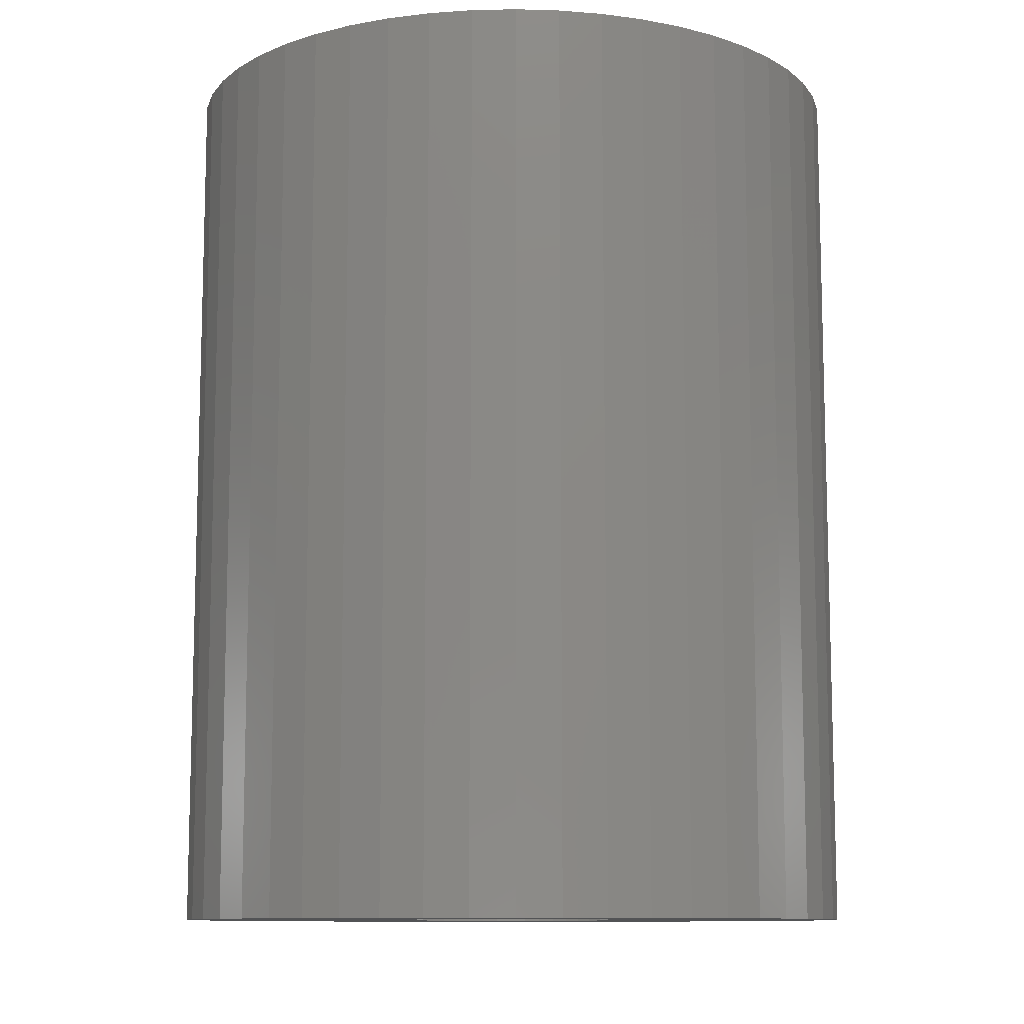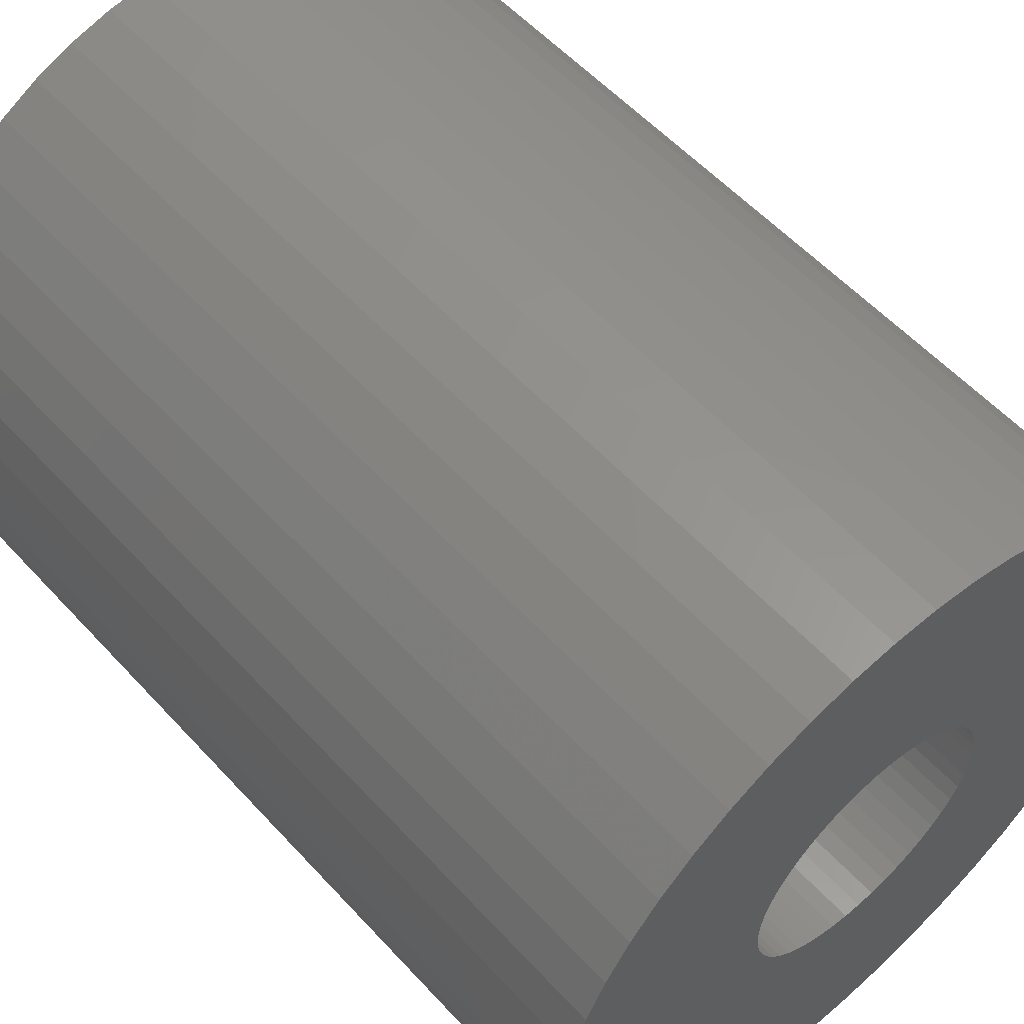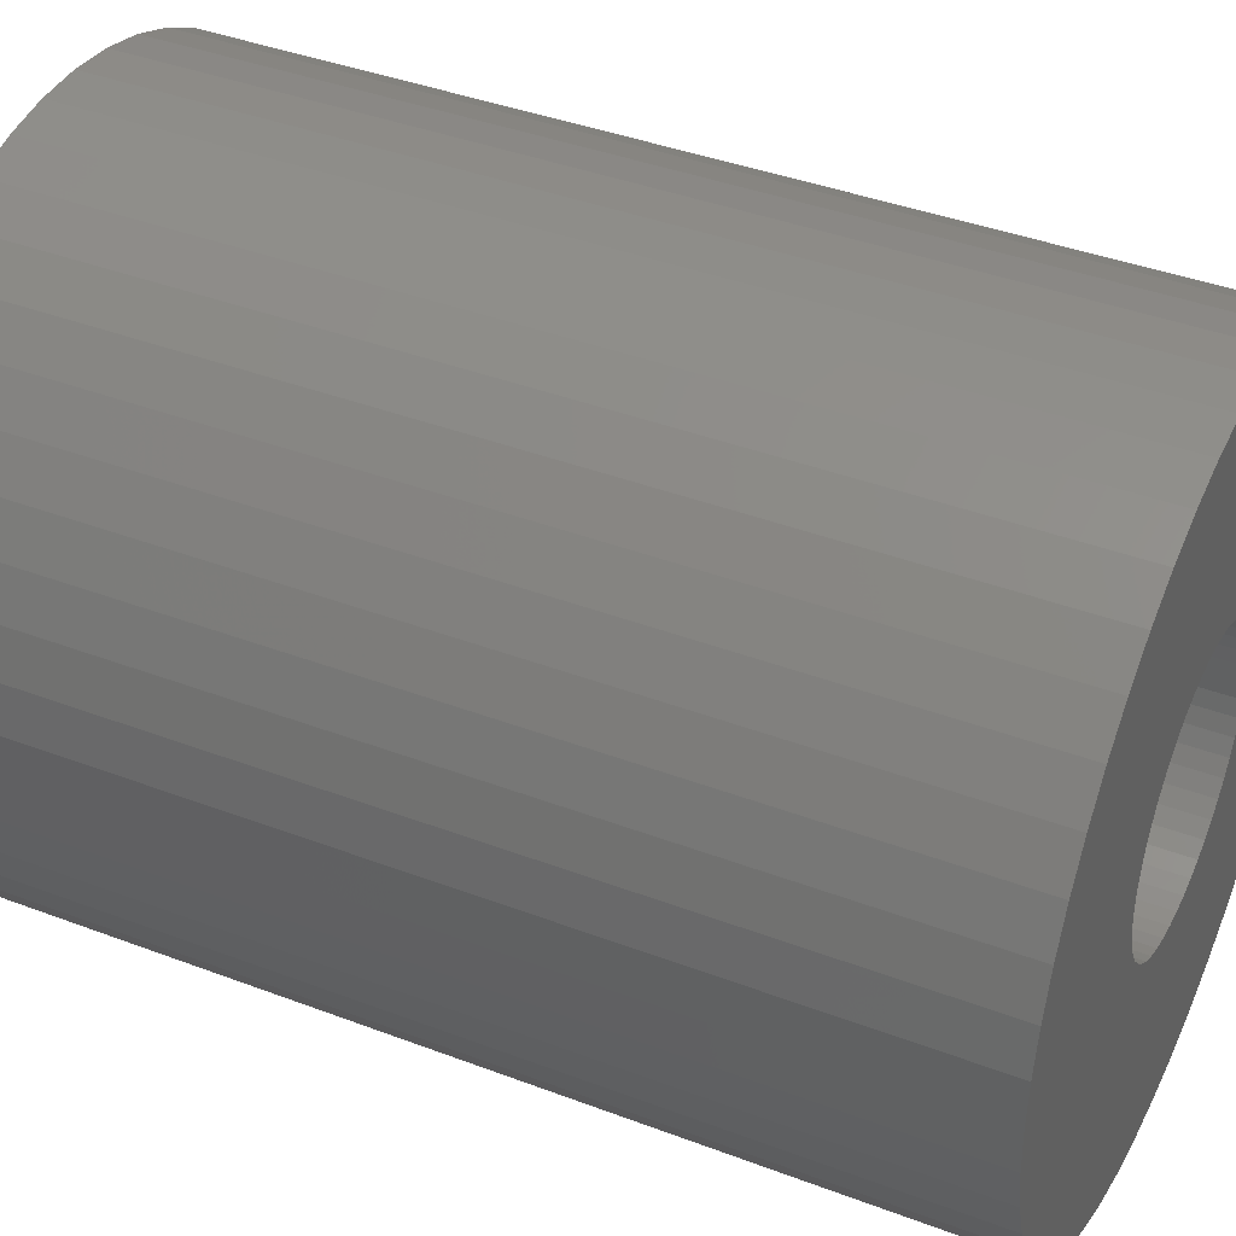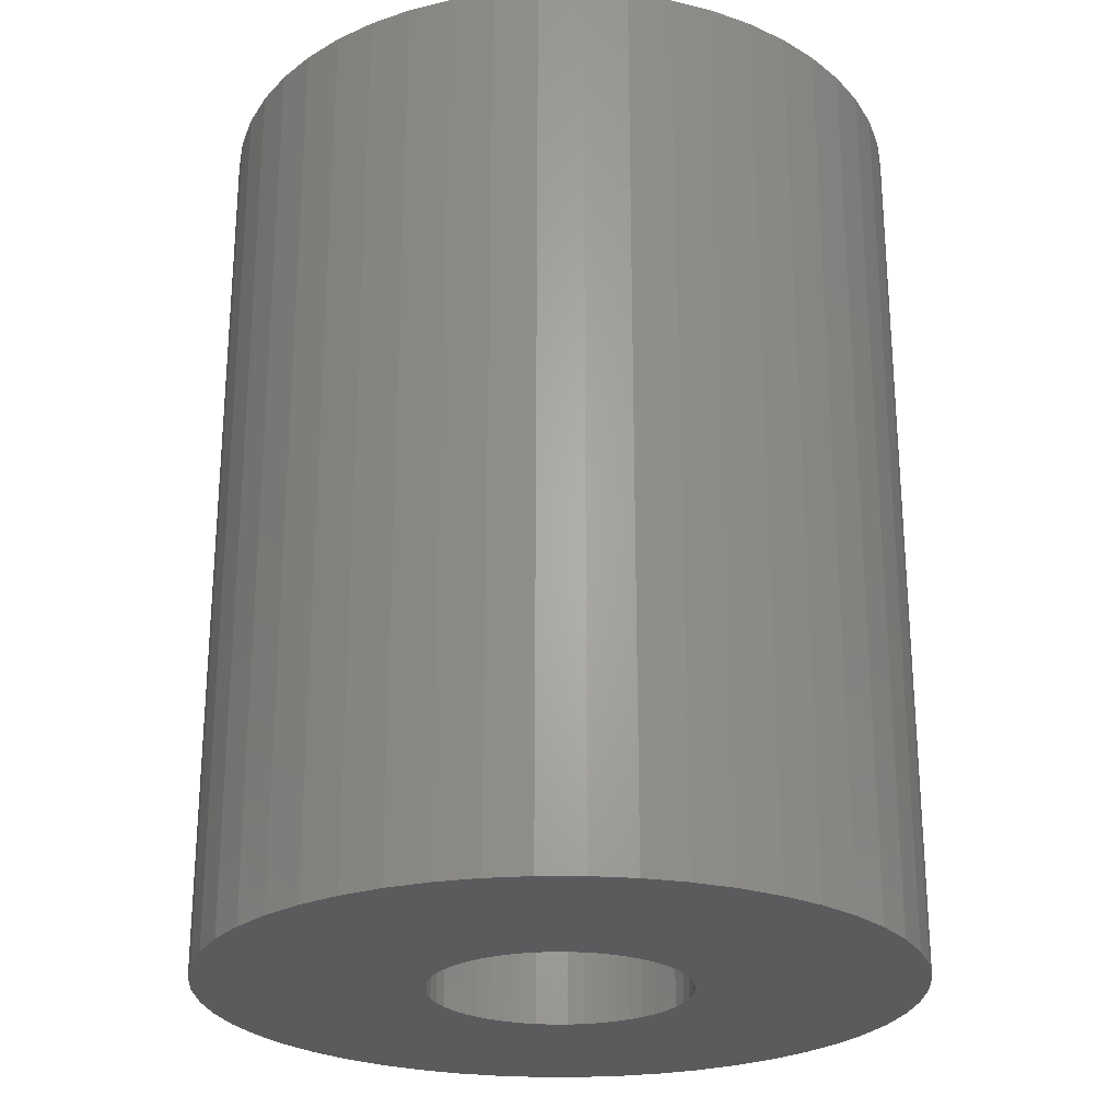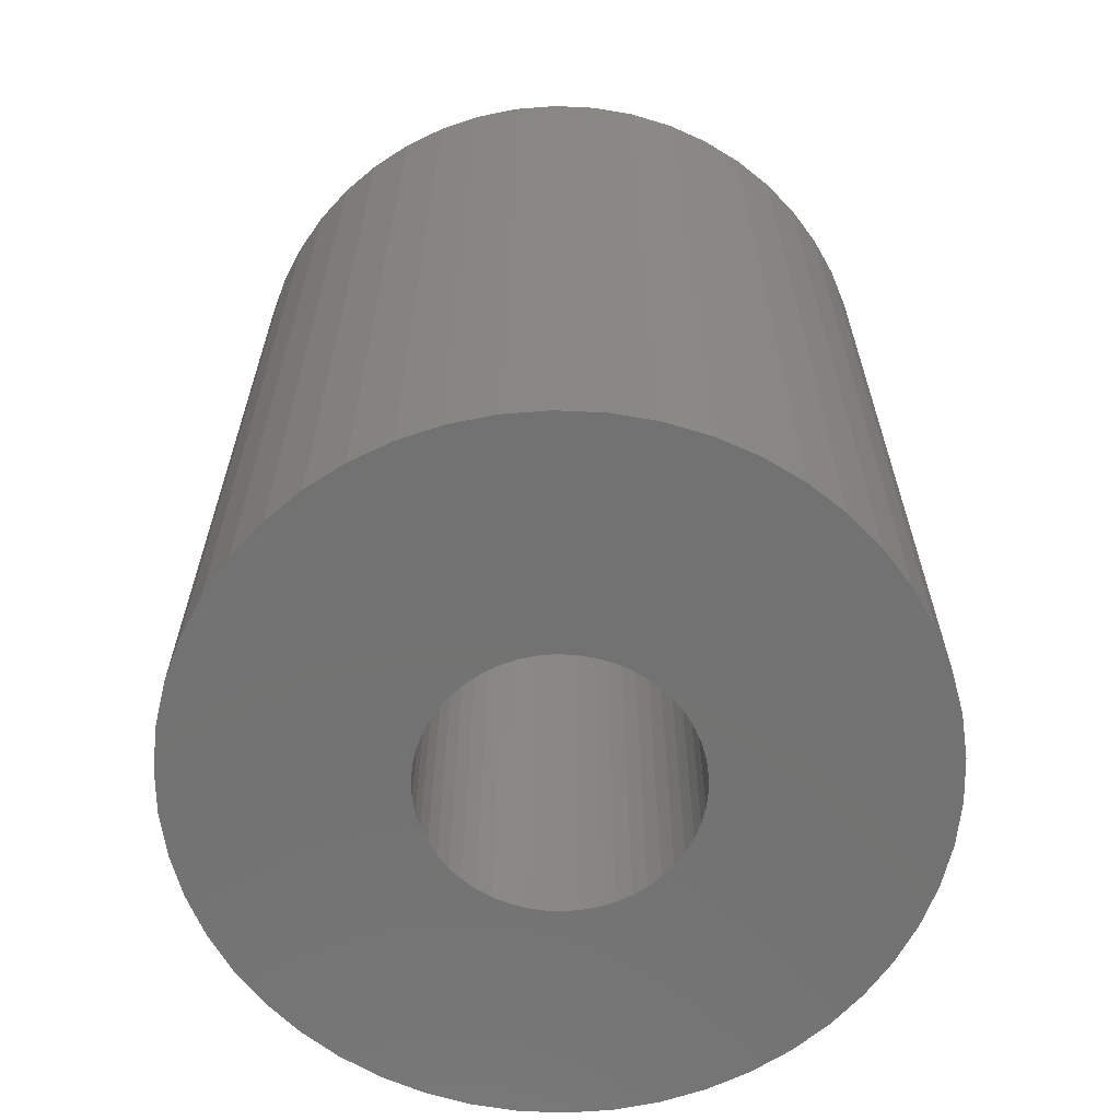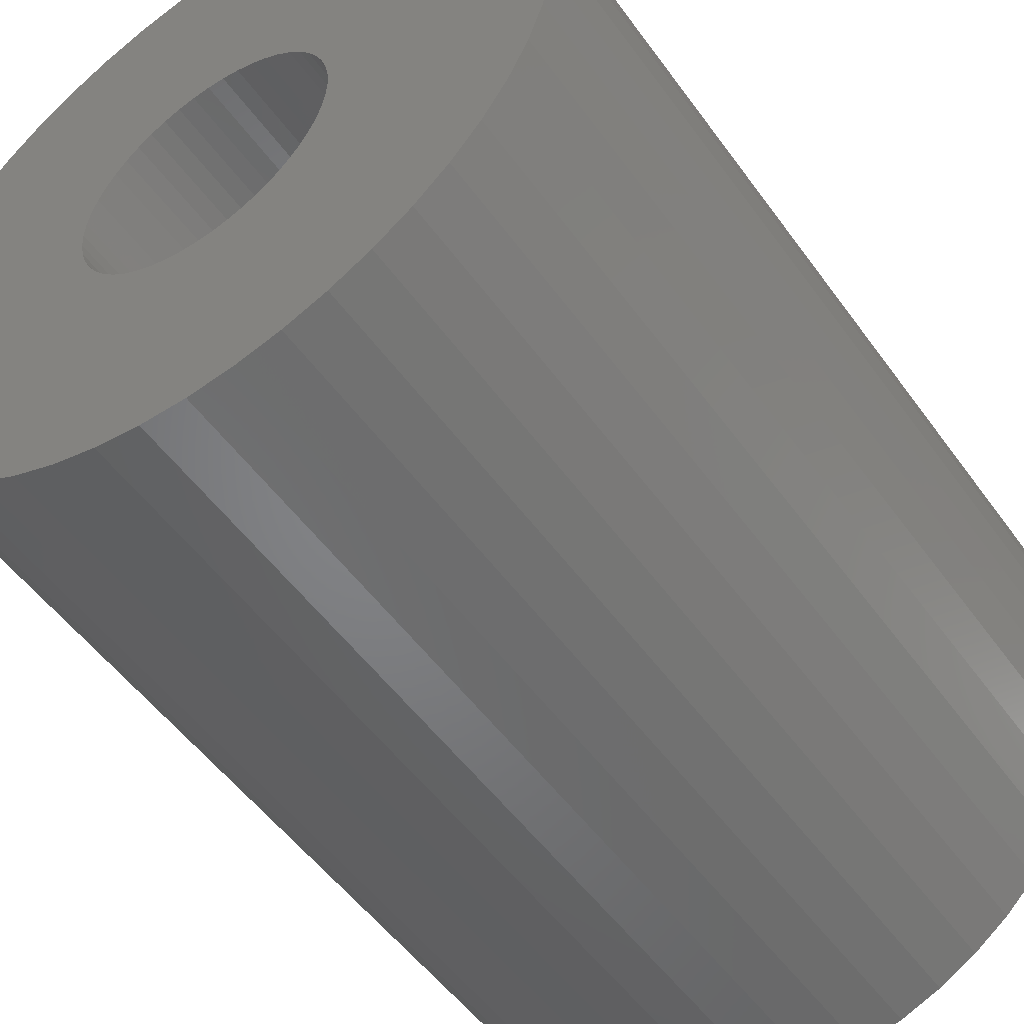
<metadata>
{"format":"stl","ext":"stl","renderer":"f3d","projection":"perspective","resolution":1024,"background":"white","views":[{"elev":-10.4,"azim":60.6,"up":"+Z"},{"elev":56.2,"azim":-41.7,"up":"+Y"},{"elev":40.3,"azim":-65.0,"up":"+Y"},{"elev":-25.0,"azim":-86.5,"up":"+Z"},{"elev":-64.3,"azim":141.3,"up":"+Z"},{"elev":-51.6,"azim":34.6,"up":"+Y"}]}
</metadata>
<code>
# stl→obj: 200 verts, 400 faces
v 24.5 0 31.5
v 24.31 3.071 -31.5
v 24.31 3.071 31.5
v 24.5 0 -31.5
v -24.5 0 -31.5
v -24.31 3.071 31.5
v -24.31 3.071 -31.5
v -24.5 0 31.5
v 1.538 24.45 -31.5
v -1.538 24.45 31.5
v 1.538 24.45 31.5
v -1.538 24.45 -31.5
v -1.538 -24.45 -31.5
v 1.538 -24.45 31.5
v -1.538 -24.45 31.5
v 1.538 -24.45 -31.5
v 17.86 16.77 -31.5
v 15.62 18.88 31.5
v 17.86 16.77 31.5
v 15.62 18.88 -31.5
v -15.62 18.88 -31.5
v -17.86 16.77 31.5
v -15.62 18.88 31.5
v -17.86 16.77 -31.5
v -7.571 23.3 -31.5
v -10.43 22.17 31.5
v -7.571 23.3 31.5
v -10.43 22.17 -31.5
v 22.78 9.019 31.5
v 21.47 11.8 -31.5
v 21.47 11.8 31.5
v 22.78 9.019 -31.5
v 19.82 14.4 -31.5
v 19.82 14.4 31.5
v 10.43 22.17 -31.5
v 7.571 23.3 31.5
v 10.43 22.17 31.5
v 7.571 23.3 -31.5
v 13.13 20.69 -31.5
v 13.13 20.69 31.5
v -22.78 9.019 -31.5
v -21.47 11.8 31.5
v -21.47 11.8 -31.5
v -22.78 9.019 31.5
v -19.82 14.4 -31.5
v -19.82 14.4 31.5
v -23.73 6.093 -31.5
v -23.73 6.093 31.5
v -4.591 24.07 -31.5
v -4.591 24.07 31.5
v 4.591 -24.07 31.5
v 4.591 -24.07 -31.5
v 23.73 6.093 31.5
v 23.73 6.093 -31.5
v 4.591 24.07 31.5
v 4.591 24.07 -31.5
v 9 0 31.5
v 8.929 1.128 31.5
v 24.31 -3.071 31.5
v 8.717 2.238 31.5
v 8.929 -1.128 31.5
v 8.368 3.313 31.5
v 23.73 -6.093 31.5
v 7.887 4.336 31.5
v 8.717 -2.238 31.5
v 7.281 5.29 31.5
v 22.78 -9.019 31.5
v 6.561 6.161 31.5
v 8.368 -3.313 31.5
v 5.737 6.935 31.5
v 21.47 -11.8 31.5
v 4.822 7.599 31.5
v 7.887 -4.336 31.5
v 19.82 -14.4 31.5
v 3.832 8.143 31.5
v 2.781 8.56 31.5
v 1.686 8.841 31.5
v 0.5651 8.982 31.5
v -0.5651 8.982 31.5
v -1.686 8.841 31.5
v -2.781 8.56 31.5
v -3.832 8.143 31.5
v -4.822 7.599 31.5
v -13.13 20.69 31.5
v -5.737 6.935 31.5
v -6.561 6.161 31.5
v -7.281 5.29 31.5
v -7.887 4.336 31.5
v 7.281 -5.29 31.5
v 17.86 -16.77 31.5
v 6.561 -6.161 31.5
v 15.62 -18.88 31.5
v 5.737 -6.935 31.5
v 13.13 -20.69 31.5
v 4.822 -7.599 31.5
v 10.43 -22.17 31.5
v 3.832 -8.143 31.5
v 7.571 -23.3 31.5
v 2.781 -8.56 31.5
v 1.686 -8.841 31.5
v 0.5651 -8.982 31.5
v -0.5651 -8.982 31.5
v -1.686 -8.841 31.5
v -4.591 -24.07 31.5
v -2.781 -8.56 31.5
v -7.571 -23.3 31.5
v -3.832 -8.143 31.5
v -10.43 -22.17 31.5
v -4.822 -7.599 31.5
v -13.13 -20.69 31.5
v -5.737 -6.935 31.5
v -15.62 -18.88 31.5
v -6.561 -6.161 31.5
v -17.86 -16.77 31.5
v -7.281 -5.29 31.5
v -19.82 -14.4 31.5
v -7.887 -4.336 31.5
v -21.47 -11.8 31.5
v -8.368 -3.313 31.5
v -22.78 -9.019 31.5
v -8.717 -2.238 31.5
v -23.73 -6.093 31.5
v -8.929 -1.128 31.5
v -24.31 -3.071 31.5
v -9 0 31.5
v -8.368 3.313 31.5
v -8.717 2.238 31.5
v -8.929 1.128 31.5
v -13.13 20.69 -31.5
v 24.31 -3.071 -31.5
v 19.82 -14.4 -31.5
v 17.86 -16.77 -31.5
v 23.73 -6.093 -31.5
v 22.78 -9.019 -31.5
v -21.47 -11.8 -31.5
v -22.78 -9.019 -31.5
v 9 0 -31.5
v 8.929 -1.128 -31.5
v 8.717 -2.238 -31.5
v 8.929 1.128 -31.5
v 8.368 -3.313 -31.5
v 21.47 -11.8 -31.5
v 7.887 -4.336 -31.5
v 8.717 2.238 -31.5
v 7.281 -5.29 -31.5
v 6.561 -6.161 -31.5
v 15.62 -18.88 -31.5
v 8.368 3.313 -31.5
v 5.737 -6.935 -31.5
v 13.13 -20.69 -31.5
v 4.822 -7.599 -31.5
v 10.43 -22.17 -31.5
v 7.887 4.336 -31.5
v 3.832 -8.143 -31.5
v 7.571 -23.3 -31.5
v 2.781 -8.56 -31.5
v 1.686 -8.841 -31.5
v 0.5651 -8.982 -31.5
v -0.5651 -8.982 -31.5
v -1.686 -8.841 -31.5
v -4.591 -24.07 -31.5
v -2.781 -8.56 -31.5
v -7.571 -23.3 -31.5
v -3.832 -8.143 -31.5
v -10.43 -22.17 -31.5
v -4.822 -7.599 -31.5
v -13.13 -20.69 -31.5
v -5.737 -6.935 -31.5
v -15.62 -18.88 -31.5
v -6.561 -6.161 -31.5
v -17.86 -16.77 -31.5
v -7.281 -5.29 -31.5
v -19.82 -14.4 -31.5
v -7.887 -4.336 -31.5
v 7.281 5.29 -31.5
v 6.561 6.161 -31.5
v 5.737 6.935 -31.5
v 4.822 7.599 -31.5
v 3.832 8.143 -31.5
v 2.781 8.56 -31.5
v 1.686 8.841 -31.5
v 0.5651 8.982 -31.5
v -0.5651 8.982 -31.5
v -1.686 8.841 -31.5
v -2.781 8.56 -31.5
v -3.832 8.143 -31.5
v -4.822 7.599 -31.5
v -5.737 6.935 -31.5
v -6.561 6.161 -31.5
v -7.281 5.29 -31.5
v -7.887 4.336 -31.5
v -8.368 3.313 -31.5
v -8.717 2.238 -31.5
v -8.929 1.128 -31.5
v -9 0 -31.5
v -8.368 -3.313 -31.5
v -8.717 -2.238 -31.5
v -23.73 -6.093 -31.5
v -8.929 -1.128 -31.5
v -24.31 -3.071 -31.5
f 1 2 3
f 2 1 4
f 5 6 7
f 6 5 8
f 9 10 11
f 10 9 12
f 13 14 15
f 14 13 16
f 17 18 19
f 18 17 20
f 21 22 23
f 22 21 24
f 25 26 27
f 26 25 28
f 29 30 31
f 30 29 32
f 31 33 34
f 33 31 30
f 35 36 37
f 36 35 38
f 39 37 40
f 37 39 35
f 41 42 43
f 42 41 44
f 45 22 24
f 22 45 46
f 47 44 41
f 44 47 48
f 49 27 50
f 27 49 25
f 16 51 14
f 51 16 52
f 53 32 29
f 32 53 54
f 3 54 53
f 54 3 2
f 34 17 19
f 17 34 33
f 38 55 36
f 55 38 56
f 56 11 55
f 11 56 9
f 20 40 18
f 40 20 39
f 43 46 45
f 46 43 42
f 7 48 47
f 48 7 6
f 57 1 3
f 58 3 53
f 1 57 59
f 60 53 29
f 61 59 57
f 62 29 31
f 59 61 63
f 64 31 34
f 65 63 61
f 66 34 19
f 63 65 67
f 68 19 18
f 69 67 65
f 70 18 40
f 67 69 71
f 72 40 37
f 73 71 69
f 71 73 74
f 3 58 57
f 53 60 58
f 29 62 60
f 31 64 62
f 75 37 36
f 34 66 64
f 19 68 66
f 18 70 68
f 40 72 70
f 76 36 55
f 37 75 72
f 36 76 75
f 55 77 76
f 11 77 55
f 11 78 77
f 11 79 78
f 10 79 11
f 10 80 79
f 50 80 10
f 80 50 81
f 27 81 50
f 81 27 82
f 26 82 27
f 82 26 83
f 84 83 26
f 83 84 85
f 23 85 84
f 85 23 86
f 22 86 23
f 86 22 87
f 46 87 22
f 87 46 88
f 89 74 73
f 74 89 90
f 91 90 89
f 90 91 92
f 93 92 91
f 92 93 94
f 95 94 93
f 94 95 96
f 97 96 95
f 96 97 98
f 99 98 97
f 98 99 51
f 100 51 99
f 100 14 51
f 101 14 100
f 102 14 101
f 102 15 14
f 103 15 102
f 104 103 105
f 106 105 107
f 103 104 15
f 108 107 109
f 110 109 111
f 112 111 113
f 114 113 115
f 105 106 104
f 116 115 117
f 118 117 119
f 120 119 121
f 122 121 123
f 124 123 125
f 42 88 46
f 107 108 106
f 88 42 126
f 109 110 108
f 44 126 42
f 111 112 110
f 126 44 127
f 113 114 112
f 48 127 44
f 115 116 114
f 127 48 128
f 117 118 116
f 6 128 48
f 119 120 118
f 128 6 125
f 121 122 120
f 8 125 6
f 123 124 122
f 125 8 124
f 28 84 26
f 84 28 129
f 129 23 84
f 23 129 21
f 12 50 10
f 50 12 49
f 59 4 1
f 4 59 130
f 90 131 74
f 131 90 132
f 67 133 63
f 133 67 134
f 63 130 59
f 130 63 133
f 135 120 136
f 120 135 118
f 137 4 130
f 138 130 133
f 4 137 2
f 139 133 134
f 140 2 137
f 141 134 142
f 2 140 54
f 143 142 131
f 144 54 140
f 145 131 132
f 54 144 32
f 146 132 147
f 148 32 144
f 149 147 150
f 32 148 30
f 151 150 152
f 153 30 148
f 30 153 33
f 130 138 137
f 133 139 138
f 134 141 139
f 142 143 141
f 154 152 155
f 131 145 143
f 132 146 145
f 147 149 146
f 150 151 149
f 156 155 52
f 152 154 151
f 155 156 154
f 52 157 156
f 16 157 52
f 16 158 157
f 16 159 158
f 13 159 16
f 13 160 159
f 161 160 13
f 160 161 162
f 163 162 161
f 162 163 164
f 165 164 163
f 164 165 166
f 167 166 165
f 166 167 168
f 169 168 167
f 168 169 170
f 171 170 169
f 170 171 172
f 173 172 171
f 172 173 174
f 175 33 153
f 33 175 17
f 176 17 175
f 17 176 20
f 177 20 176
f 20 177 39
f 178 39 177
f 39 178 35
f 179 35 178
f 35 179 38
f 180 38 179
f 38 180 56
f 181 56 180
f 181 9 56
f 182 9 181
f 183 9 182
f 183 12 9
f 184 12 183
f 49 184 185
f 25 185 186
f 184 49 12
f 28 186 187
f 129 187 188
f 21 188 189
f 24 189 190
f 185 25 49
f 45 190 191
f 43 191 192
f 41 192 193
f 47 193 194
f 7 194 195
f 135 174 173
f 186 28 25
f 174 135 196
f 187 129 28
f 136 196 135
f 188 21 129
f 196 136 197
f 189 24 21
f 198 197 136
f 190 45 24
f 197 198 199
f 191 43 45
f 200 199 198
f 192 41 43
f 199 200 195
f 193 47 41
f 5 195 200
f 194 7 47
f 195 5 7
f 152 94 96
f 94 152 150
f 147 90 92
f 90 147 132
f 74 142 71
f 142 74 131
f 136 122 198
f 122 136 120
f 155 96 98
f 96 155 152
f 52 98 51
f 98 52 155
f 71 134 67
f 134 71 142
f 161 15 104
f 15 161 13
f 165 106 108
f 106 165 163
f 163 104 106
f 104 163 161
f 171 116 173
f 116 171 114
f 171 112 114
f 112 171 169
f 198 124 200
f 124 198 122
f 200 8 5
f 8 200 124
f 150 92 94
f 92 150 147
f 173 118 135
f 118 173 116
f 167 108 110
f 108 167 165
f 169 110 112
f 110 169 167
f 127 192 126
f 192 127 193
f 153 66 175
f 66 153 64
f 181 76 77
f 76 181 180
f 180 75 76
f 75 180 179
f 186 81 82
f 81 186 185
f 126 191 88
f 191 126 192
f 138 57 137
f 57 138 61
f 154 99 97
f 99 154 156
f 87 189 86
f 189 87 190
f 189 85 86
f 85 189 188
f 137 58 140
f 58 137 57
f 160 105 103
f 105 160 162
f 156 100 99
f 100 156 157
f 177 68 70
f 68 177 176
f 183 78 79
f 78 183 182
f 178 70 72
f 70 178 177
f 179 72 75
f 72 179 178
f 125 194 128
f 194 125 195
f 128 193 127
f 193 128 194
f 88 190 87
f 190 88 191
f 184 79 80
f 79 184 183
f 185 80 81
f 80 185 184
f 187 82 83
f 82 187 186
f 188 83 85
f 83 188 187
f 139 61 138
f 61 139 65
f 145 73 143
f 73 145 89
f 115 174 117
f 174 115 172
f 157 101 100
f 101 157 158
f 148 64 153
f 64 148 62
f 144 62 148
f 62 144 60
f 140 60 144
f 60 140 58
f 175 68 176
f 68 175 66
f 182 77 78
f 77 182 181
f 146 93 91
f 93 146 149
f 143 69 141
f 69 143 73
f 141 65 139
f 65 141 69
f 162 107 105
f 107 162 164
f 159 103 102
f 103 159 160
f 123 195 125
f 195 123 199
f 117 196 119
f 196 117 174
f 119 197 121
f 197 119 196
f 113 172 115
f 172 113 170
f 151 97 95
f 97 151 154
f 166 111 109
f 111 166 168
f 158 102 101
f 102 158 159
f 121 199 123
f 199 121 197
f 168 113 111
f 113 168 170
f 149 95 93
f 95 149 151
f 146 89 145
f 89 146 91
f 164 109 107
f 109 164 166

</code>
